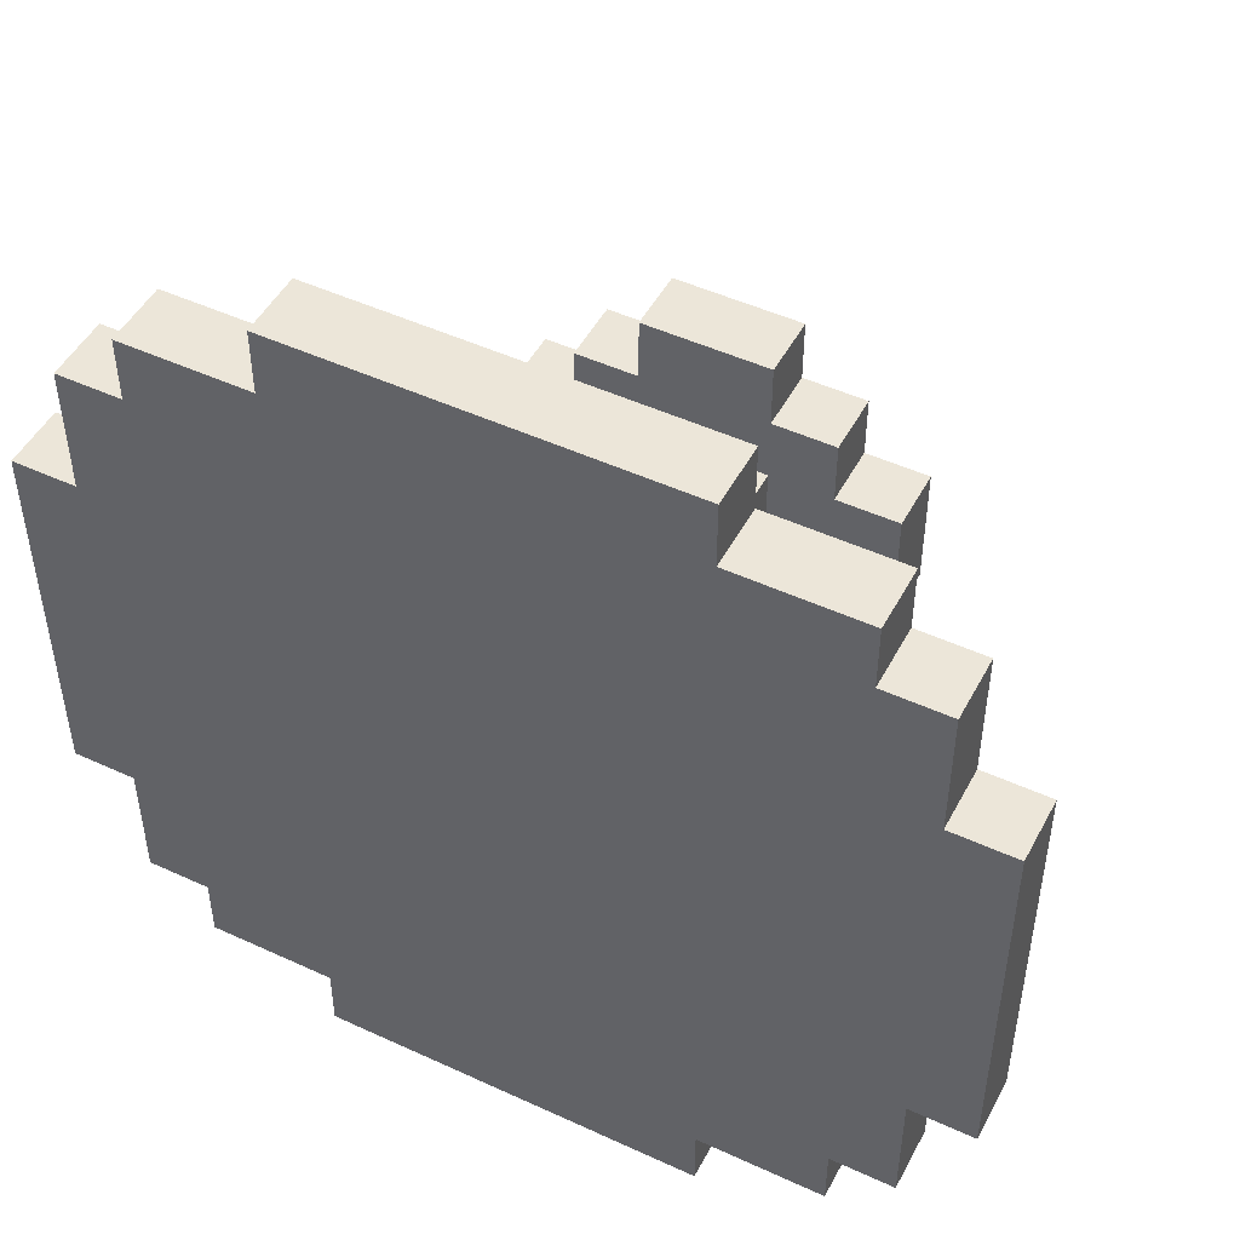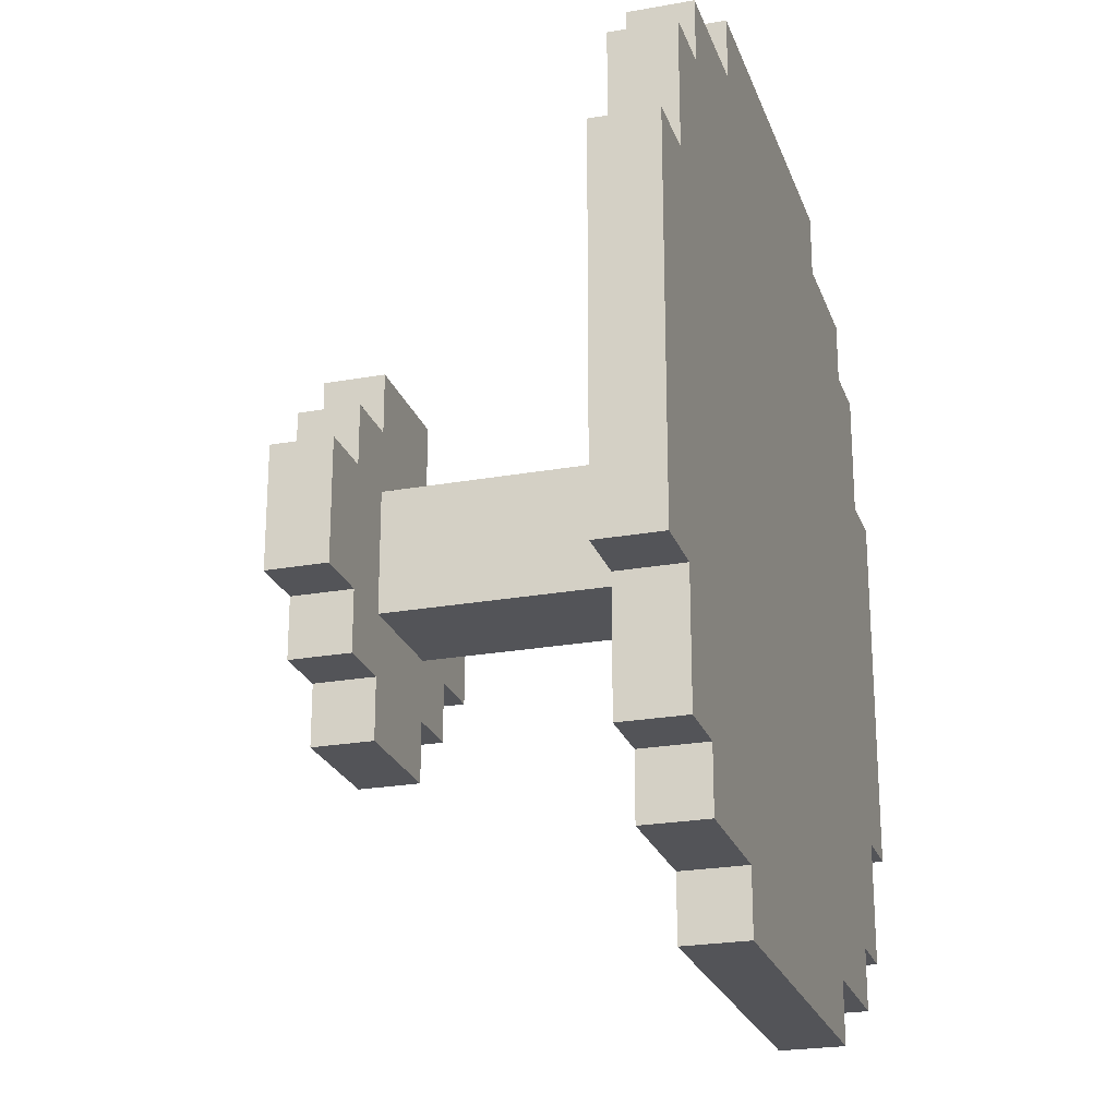
<metadata>
{"format":"obj","ext":"obj","renderer":"f3d","projection":"perspective","resolution":1024,"background":"white","views":[{"elev":48.7,"azim":-152.8,"up":"+Z"},{"elev":-23.6,"azim":106.8,"up":"+Z"}]}
</metadata>
<code>
o
v -0.7 0.25 0.3
v -0.7 0.25 -0.3
v -0.7 0.35 0.3
v -0.7 0.35 -0.3
v -0.6 0.25 0.5
v -0.6 0.25 0.3
v -0.6 0.25 -0.3
v -0.6 0.25 -0.5
v -0.6 0.35 0.5
v -0.6 0.35 0.3
v -0.6 0.35 -0.3
v -0.6 0.35 -0.5
v -0.5 0.25 0.6
v -0.5 0.25 0.5
v -0.5 0.25 -0.5
v -0.5 0.25 -0.6
v -0.5 0.35 0.6
v -0.5 0.35 0.5
v -0.5 0.35 -0.5
v -0.5 0.35 -0.6
v -0.3 -0.35 0.1
v -0.3 -0.35 -0.1
v -0.3 -0.25 0.1
v -0.3 -0.25 -0.1
v -0.3 0.25 0.7
v -0.3 0.25 0.6
v -0.3 0.25 -0.6
v -0.3 0.25 -0.7
v -0.3 0.35 0.7
v -0.3 0.35 0.6
v -0.3 0.35 -0.6
v -0.3 0.35 -0.7
v -0.2 -0.35 0.2
v -0.2 -0.35 0.1
v -0.2 -0.35 -0.1
v -0.2 -0.35 -0.2
v -0.2 -0.25 0.2
v -0.2 -0.25 0.1
v -0.2 -0.25 -0.1
v -0.2 -0.25 -0.2
v -0.1 -0.35 0.3
v -0.1 -0.35 0.2
v -0.1 -0.35 -0.2
v -0.1 -0.35 -0.3
v -0.1 -0.25 0.3
v -0.1 -0.25 0.2
v -0.1 -0.25 0.1
v -0.1 -0.25 -0.1
v -0.1 -0.25 -0.2
v -0.1 -0.25 -0.3
v -0.1 0.25 0.1
v -0.1 0.25 0
v -0.1 0.25 -0.1
v 0.1 -0.35 0.3
v 0.1 -0.35 0.2
v 0.1 -0.35 -0.2
v 0.1 -0.35 -0.3
v 0.1 -0.25 0.3
v 0.1 -0.25 0.2
v 0.1 -0.25 0.1
v 0.1 -0.25 -0.1
v 0.1 -0.25 -0.2
v 0.1 -0.25 -0.3
v 0.1 0.25 0.1
v 0.1 0.25 0
v 0.1 0.25 -0.1
v 0.2 -0.35 0.2
v 0.2 -0.35 0.1
v 0.2 -0.35 -0.1
v 0.2 -0.35 -0.2
v 0.2 -0.25 0.2
v 0.2 -0.25 0.1
v 0.2 -0.25 -0.1
v 0.2 -0.25 -0.2
v 0.3 -0.35 0.1
v 0.3 -0.35 -0.1
v 0.3 -0.25 0.1
v 0.3 -0.25 -0.1
v 0.3 0.25 0.7
v 0.3 0.25 0.6
v 0.3 0.25 -0.6
v 0.3 0.25 -0.7
v 0.3 0.35 0.7
v 0.3 0.35 0.6
v 0.3 0.35 -0.6
v 0.3 0.35 -0.7
v 0.5 0.25 0.6
v 0.5 0.25 0.5
v 0.5 0.25 -0.5
v 0.5 0.25 -0.6
v 0.5 0.35 0.6
v 0.5 0.35 0.5
v 0.5 0.35 -0.5
v 0.5 0.35 -0.6
v 0.6 0.25 0.5
v 0.6 0.25 0.3
v 0.6 0.25 -0.3
v 0.6 0.25 -0.5
v 0.6 0.35 0.5
v 0.6 0.35 0.3
v 0.6 0.35 -0.3
v 0.6 0.35 -0.5
v 0.7 0.25 0.3
v 0.7 0.25 -0.3
v 0.7 0.35 0.3
v 0.7 0.35 -0.3
v -0.3 0.25 0.7
v -0.3 0.35 0.7
v 0.3 0.25 0.7
v 0.3 0.35 0.7
v -0.5 0.25 0.6
v -0.5 0.35 0.6
v -0.3 0.25 0.6
v -0.3 0.35 0.6
v 0.3 0.25 0.6
v 0.3 0.35 0.6
v 0.5 0.25 0.6
v 0.5 0.35 0.6
v -0.6 0.25 0.5
v -0.6 0.35 0.5
v -0.5 0.25 0.5
v -0.5 0.35 0.5
v 0.5 0.25 0.5
v 0.5 0.35 0.5
v 0.6 0.25 0.5
v 0.6 0.35 0.5
v -0.7 0.25 0.3
v -0.7 0.35 0.3
v -0.6 0.25 0.3
v -0.6 0.35 0.3
v -0.1 -0.35 0.3
v -0.1 -0.25 0.3
v 0.1 -0.35 0.3
v 0.1 -0.25 0.3
v 0.6 0.25 0.3
v 0.6 0.35 0.3
v 0.7 0.25 0.3
v 0.7 0.35 0.3
v -0.2 -0.35 0.2
v -0.2 -0.25 0.2
v -0.1 -0.35 0.2
v -0.1 -0.25 0.2
v 0.1 -0.35 0.2
v 0.1 -0.25 0.2
v 0.2 -0.35 0.2
v 0.2 -0.25 0.2
v -0.3 -0.35 0.1
v -0.3 -0.25 0.1
v -0.2 -0.35 0.1
v -0.2 -0.25 0.1
v -0.1 -0.25 0.1
v -0.1 0.25 0.1
v 0.1 -0.25 0.1
v 0.1 0.25 0.1
v 0.2 -0.35 0.1
v 0.2 -0.25 0.1
v 0.3 -0.35 0.1
v 0.3 -0.25 0.1
v -0.3 -0.35 -0.1
v -0.3 -0.25 -0.1
v -0.2 -0.35 -0.1
v -0.2 -0.25 -0.1
v -0.1 -0.25 -0.1
v -0.1 0.25 -0.1
v 0.1 -0.25 -0.1
v 0.1 0.25 -0.1
v 0.2 -0.35 -0.1
v 0.2 -0.25 -0.1
v 0.3 -0.35 -0.1
v 0.3 -0.25 -0.1
v -0.2 -0.35 -0.2
v -0.2 -0.25 -0.2
v -0.1 -0.35 -0.2
v -0.1 -0.25 -0.2
v 0.1 -0.35 -0.2
v 0.1 -0.25 -0.2
v 0.2 -0.35 -0.2
v 0.2 -0.25 -0.2
v -0.7 0.25 -0.3
v -0.7 0.35 -0.3
v -0.6 0.25 -0.3
v -0.6 0.35 -0.3
v -0.1 -0.35 -0.3
v -0.1 -0.25 -0.3
v 0.1 -0.35 -0.3
v 0.1 -0.25 -0.3
v 0.6 0.25 -0.3
v 0.6 0.35 -0.3
v 0.7 0.25 -0.3
v 0.7 0.35 -0.3
v -0.6 0.25 -0.5
v -0.6 0.35 -0.5
v -0.5 0.25 -0.5
v -0.5 0.35 -0.5
v 0.5 0.25 -0.5
v 0.5 0.35 -0.5
v 0.6 0.25 -0.5
v 0.6 0.35 -0.5
v -0.5 0.25 -0.6
v -0.5 0.35 -0.6
v -0.3 0.25 -0.6
v -0.3 0.35 -0.6
v 0.3 0.25 -0.6
v 0.3 0.35 -0.6
v 0.5 0.25 -0.6
v 0.5 0.35 -0.6
v -0.3 0.25 -0.7
v -0.3 0.35 -0.7
v 0.3 0.25 -0.7
v 0.3 0.35 -0.7
v -0.1 -0.35 0.3
v 0.1 -0.35 0.3
v -0.2 -0.35 0.2
v -0.1 -0.35 0.2
v 0.1 -0.35 0.2
v 0.2 -0.35 0.2
v -0.3 -0.35 0.1
v -0.2 -0.35 0.1
v 0.2 -0.35 0.1
v 0.3 -0.35 0.1
v -0.3 -0.35 -0.1
v -0.2 -0.35 -0.1
v 0.2 -0.35 -0.1
v 0.3 -0.35 -0.1
v -0.2 -0.35 -0.2
v -0.1 -0.35 -0.2
v 0.1 -0.35 -0.2
v 0.2 -0.35 -0.2
v -0.1 -0.35 -0.3
v 0.1 -0.35 -0.3
v -0.3 0.25 0.7
v 0.3 0.25 0.7
v -0.5 0.25 0.6
v -0.3 0.25 0.6
v -0.2 0.25 0.6
v -0.1 0.25 0.6
v 0.2 0.25 0.6
v 0.3 0.25 0.6
v 0.5 0.25 0.6
v -0.6 0.25 0.5
v -0.5 0.25 0.5
v -0.4 0.25 0.5
v -0.3 0.25 0.5
v -0.2 0.25 0.5
v -0.1 0.25 0.5
v 0 0.25 0.5
v 0.2 0.25 0.5
v 0.3 0.25 0.5
v 0.4 0.25 0.5
v 0.5 0.25 0.5
v 0.6 0.25 0.5
v -0.5 0.25 0.4
v -0.4 0.25 0.4
v -0.2 0.25 0.4
v 0 0.25 0.4
v 0.2 0.25 0.4
v 0.3 0.25 0.4
v 0.4 0.25 0.4
v 0.5 0.25 0.4
v -0.7 0.25 0.3
v -0.6 0.25 0.3
v -0.4 0.25 0.3
v -0.3 0.25 0.3
v -0.2 0.25 0.3
v -0.1 0.25 0.3
v 0.1 0.25 0.3
v 0.2 0.25 0.3
v 0.3 0.25 0.3
v 0.6 0.25 0.3
v 0.7 0.25 0.3
v -0.6 0.25 0.2
v -0.5 0.25 0.2
v -0.4 0.25 0.2
v -0.3 0.25 0.2
v -0.2 0.25 0.2
v -0.1 0.25 0.2
v 0.1 0.25 0.2
v 0.2 0.25 0.2
v 0.3 0.25 0.2
v 0.4 0.25 0.2
v 0.5 0.25 0.2
v 0.6 0.25 0.2
v -0.3 0.25 0.1
v -0.2 0.25 0.1
v -0.1 0.25 0.1
v 0.1 0.25 0.1
v 0.2 0.25 0.1
v 0.3 0.25 0.1
v -0.6 0.25 0
v -0.5 0.25 0
v -0.2 0.25 0
v -0.1 0.25 0
v 0.1 0.25 0
v 0.2 0.25 0
v 0.5 0.25 0
v 0.6 0.25 0
v -0.3 0.25 -0.1
v -0.2 0.25 -0.1
v -0.1 0.25 -0.1
v 0.1 0.25 -0.1
v 0.2 0.25 -0.1
v 0.3 0.25 -0.1
v 0.5 0.25 -0.1
v 0.6 0.25 -0.1
v -0.6 0.25 -0.2
v -0.5 0.25 -0.2
v -0.4 0.25 -0.2
v -0.3 0.25 -0.2
v -0.2 0.25 -0.2
v -0.1 0.25 -0.2
v 0.1 0.25 -0.2
v 0.2 0.25 -0.2
v 0.3 0.25 -0.2
v 0.4 0.25 -0.2
v 0.5 0.25 -0.2
v 0.6 0.25 -0.2
v -0.7 0.25 -0.3
v -0.6 0.25 -0.3
v -0.5 0.25 -0.3
v -0.3 0.25 -0.3
v -0.2 0.25 -0.3
v -0.1 0.25 -0.3
v 0.1 0.25 -0.3
v 0.2 0.25 -0.3
v 0.3 0.25 -0.3
v 0.6 0.25 -0.3
v 0.7 0.25 -0.3
v -0.5 0.25 -0.4
v -0.4 0.25 -0.4
v -0.3 0.25 -0.4
v -0.2 0.25 -0.4
v 0.1 0.25 -0.4
v 0.2 0.25 -0.4
v 0.3 0.25 -0.4
v 0.4 0.25 -0.4
v 0.5 0.25 -0.4
v -0.6 0.25 -0.5
v -0.5 0.25 -0.5
v -0.4 0.25 -0.5
v -0.2 0.25 -0.5
v 0.1 0.25 -0.5
v 0.2 0.25 -0.5
v 0.3 0.25 -0.5
v 0.4 0.25 -0.5
v 0.5 0.25 -0.5
v 0.6 0.25 -0.5
v -0.5 0.25 -0.6
v -0.3 0.25 -0.6
v -0.2 0.25 -0.6
v 0.2 0.25 -0.6
v 0.3 0.25 -0.6
v 0.5 0.25 -0.6
v -0.3 0.25 -0.7
v 0.3 0.25 -0.7
v -0.1 -0.25 0.3
v 0.1 -0.25 0.3
v -0.2 -0.25 0.2
v -0.1 -0.25 0.2
v 0.1 -0.25 0.2
v 0.2 -0.25 0.2
v -0.3 -0.25 0.1
v -0.2 -0.25 0.1
v -0.1 -0.25 0.1
v 0.1 -0.25 0.1
v 0.2 -0.25 0.1
v 0.3 -0.25 0.1
v -0.3 -0.25 -0.1
v -0.2 -0.25 -0.1
v -0.1 -0.25 -0.1
v 0.1 -0.25 -0.1
v 0.2 -0.25 -0.1
v 0.3 -0.25 -0.1
v -0.2 -0.25 -0.2
v -0.1 -0.25 -0.2
v 0.1 -0.25 -0.2
v 0.2 -0.25 -0.2
v -0.1 -0.25 -0.3
v 0.1 -0.25 -0.3
v -0.3 0.35 0.7
v 0.3 0.35 0.7
v -0.5 0.35 0.6
v -0.3 0.35 0.6
v -0.2 0.35 0.6
v -0.1 0.35 0.6
v 0.2 0.35 0.6
v 0.3 0.35 0.6
v 0.5 0.35 0.6
v -0.6 0.35 0.5
v -0.5 0.35 0.5
v -0.4 0.35 0.5
v -0.3 0.35 0.5
v -0.2 0.35 0.5
v -0.1 0.35 0.5
v 0 0.35 0.5
v 0.2 0.35 0.5
v 0.3 0.35 0.5
v 0.4 0.35 0.5
v 0.5 0.35 0.5
v 0.6 0.35 0.5
v -0.5 0.35 0.4
v -0.4 0.35 0.4
v -0.2 0.35 0.4
v 0 0.35 0.4
v 0.2 0.35 0.4
v 0.3 0.35 0.4
v 0.4 0.35 0.4
v 0.5 0.35 0.4
v -0.7 0.35 0.3
v -0.6 0.35 0.3
v -0.4 0.35 0.3
v -0.3 0.35 0.3
v -0.2 0.35 0.3
v -0.1 0.35 0.3
v 0.1 0.35 0.3
v 0.2 0.35 0.3
v 0.3 0.35 0.3
v 0.6 0.35 0.3
v 0.7 0.35 0.3
v -0.6 0.35 0.2
v -0.5 0.35 0.2
v -0.4 0.35 0.2
v -0.3 0.35 0.2
v -0.2 0.35 0.2
v -0.1 0.35 0.2
v 0.1 0.35 0.2
v 0.2 0.35 0.2
v 0.3 0.35 0.2
v 0.4 0.35 0.2
v 0.5 0.35 0.2
v 0.6 0.35 0.2
v -0.3 0.35 0.1
v -0.2 0.35 0.1
v -0.1 0.35 0.1
v 0.1 0.35 0.1
v 0.2 0.35 0.1
v 0.3 0.35 0.1
v -0.6 0.35 0
v -0.5 0.35 0
v -0.2 0.35 0
v -0.1 0.35 0
v 0.1 0.35 0
v 0.2 0.35 0
v 0.5 0.35 0
v 0.6 0.35 0
v -0.3 0.35 -0.1
v -0.2 0.35 -0.1
v -0.1 0.35 -0.1
v 0.1 0.35 -0.1
v 0.2 0.35 -0.1
v 0.3 0.35 -0.1
v 0.5 0.35 -0.1
v 0.6 0.35 -0.1
v -0.6 0.35 -0.2
v -0.5 0.35 -0.2
v -0.4 0.35 -0.2
v -0.3 0.35 -0.2
v -0.2 0.35 -0.2
v -0.1 0.35 -0.2
v 0.1 0.35 -0.2
v 0.2 0.35 -0.2
v 0.3 0.35 -0.2
v 0.4 0.35 -0.2
v 0.5 0.35 -0.2
v 0.6 0.35 -0.2
v -0.7 0.35 -0.3
v -0.6 0.35 -0.3
v -0.5 0.35 -0.3
v -0.3 0.35 -0.3
v -0.2 0.35 -0.3
v -0.1 0.35 -0.3
v 0.1 0.35 -0.3
v 0.2 0.35 -0.3
v 0.3 0.35 -0.3
v 0.6 0.35 -0.3
v 0.7 0.35 -0.3
v -0.5 0.35 -0.4
v -0.4 0.35 -0.4
v -0.3 0.35 -0.4
v -0.2 0.35 -0.4
v 0.1 0.35 -0.4
v 0.2 0.35 -0.4
v 0.3 0.35 -0.4
v 0.4 0.35 -0.4
v 0.5 0.35 -0.4
v -0.6 0.35 -0.5
v -0.5 0.35 -0.5
v -0.4 0.35 -0.5
v -0.2 0.35 -0.5
v 0.1 0.35 -0.5
v 0.2 0.35 -0.5
v 0.3 0.35 -0.5
v 0.4 0.35 -0.5
v 0.5 0.35 -0.5
v 0.6 0.35 -0.5
v -0.5 0.35 -0.6
v -0.3 0.35 -0.6
v -0.2 0.35 -0.6
v 0.2 0.35 -0.6
v 0.3 0.35 -0.6
v 0.5 0.35 -0.6
v -0.3 0.35 -0.7
v 0.3 0.35 -0.7
f 3 2 1
f 4 2 3
f 9 6 5
f 10 6 9
f 11 8 7
f 12 8 11
f 17 14 13
f 18 14 17
f 19 16 15
f 20 16 19
f 23 22 21
f 24 22 23
f 29 26 25
f 30 26 29
f 31 28 27
f 32 28 31
f 37 34 33
f 38 34 37
f 39 36 35
f 40 36 39
f 45 42 41
f 46 42 45
f 49 44 43
f 50 44 49
f 51 48 47
f 52 48 51
f 53 48 52
f 54 55 58
f 58 55 59
f 56 57 62
f 62 57 63
f 60 61 64
f 64 61 65
f 65 61 66
f 67 68 71
f 71 68 72
f 69 70 73
f 73 70 74
f 75 76 77
f 77 76 78
f 79 80 83
f 83 80 84
f 81 82 85
f 85 82 86
f 87 88 91
f 91 88 92
f 89 90 93
f 93 90 94
f 95 96 99
f 99 96 100
f 97 98 101
f 101 98 102
f 103 104 105
f 105 104 106
f 109 108 107
f 110 108 109
f 113 112 111
f 114 112 113
f 117 116 115
f 118 116 117
f 121 120 119
f 122 120 121
f 125 124 123
f 126 124 125
f 129 128 127
f 130 128 129
f 133 132 131
f 134 132 133
f 137 136 135
f 138 136 137
f 141 140 139
f 142 140 141
f 145 144 143
f 146 144 145
f 149 148 147
f 150 148 149
f 153 152 151
f 154 152 153
f 157 156 155
f 158 156 157
f 159 160 161
f 161 160 162
f 163 164 165
f 165 164 166
f 167 168 169
f 169 168 170
f 171 172 173
f 173 172 174
f 175 176 177
f 177 176 178
f 179 180 181
f 181 180 182
f 183 184 185
f 185 184 186
f 187 188 189
f 189 188 190
f 191 192 193
f 193 192 194
f 195 196 197
f 197 196 198
f 199 200 201
f 201 200 202
f 203 204 205
f 205 204 206
f 207 208 209
f 209 208 210
f 214 212 211
f 215 212 214
f 218 214 213
f 218 216 215
f 218 215 214
f 219 216 218
f 221 218 217
f 221 220 219
f 221 219 218
f 222 220 221
f 223 220 222
f 224 220 223
f 225 223 222
f 226 223 225
f 227 223 226
f 228 223 227
f 229 227 226
f 230 227 229
f 234 232 231
f 235 232 234
f 236 232 235
f 237 232 236
f 238 232 237
f 241 234 233
f 241 235 234
f 242 235 241
f 243 235 242
f 244 236 235
f 244 235 243
f 245 237 236
f 245 236 244
f 246 237 245
f 247 239 238
f 247 237 246
f 247 238 237
f 248 239 247
f 249 239 248
f 250 239 249
f 252 241 240
f 252 242 241
f 253 243 242
f 253 242 252
f 254 246 245
f 254 245 244
f 254 244 243
f 255 247 246
f 255 246 254
f 255 248 247
f 256 248 255
f 257 249 248
f 257 248 256
f 258 251 250
f 258 249 257
f 258 250 249
f 259 251 258
f 261 252 240
f 262 243 253
f 262 253 252
f 263 254 243
f 263 243 262
f 264 256 255
f 264 254 263
f 264 255 254
f 265 256 264
f 266 256 265
f 267 257 256
f 267 256 266
f 267 258 257
f 267 259 258
f 268 259 267
f 269 251 259
f 271 261 260
f 271 252 261
f 272 263 262
f 272 252 271
f 272 262 252
f 273 263 272
f 274 265 264
f 274 263 273
f 274 264 263
f 275 265 274
f 276 266 265
f 276 265 275
f 277 268 267
f 277 266 276
f 277 267 266
f 278 268 277
f 279 259 268
f 279 268 278
f 280 259 279
f 281 270 269
f 281 259 280
f 281 269 259
f 282 270 281
f 283 275 274
f 283 274 273
f 284 276 275
f 284 275 283
f 284 277 276
f 285 277 284
f 286 278 277
f 286 277 285
f 287 280 279
f 287 278 286
f 287 279 278
f 288 280 287
f 289 271 260
f 289 272 271
f 290 273 272
f 290 272 289
f 291 284 283
f 291 285 284
f 292 285 291
f 293 287 286
f 294 288 287
f 294 287 293
f 295 282 281
f 295 281 280
f 296 270 282
f 296 282 295
f 297 283 273
f 297 291 283
f 298 292 291
f 298 291 297
f 299 292 298
f 300 294 293
f 301 288 294
f 301 294 300
f 302 280 288
f 302 288 301
f 303 295 280
f 303 296 295
f 304 270 296
f 304 296 303
f 305 290 289
f 305 289 260
f 306 273 290
f 306 290 305
f 307 297 273
f 307 273 306
f 307 298 297
f 308 298 307
f 309 301 300
f 309 298 308
f 309 300 299
f 309 299 298
f 310 301 309
f 311 301 310
f 312 302 301
f 312 301 311
f 313 280 302
f 313 302 312
f 314 303 280
f 314 280 313
f 314 304 303
f 315 304 314
f 316 270 304
f 316 304 315
f 317 305 260
f 317 306 305
f 318 306 317
f 319 308 307
f 319 306 318
f 319 307 306
f 320 310 309
f 320 308 319
f 320 309 308
f 321 310 320
f 322 311 310
f 322 310 321
f 323 312 311
f 323 311 322
f 323 313 312
f 324 313 323
f 325 315 314
f 325 313 324
f 325 314 313
f 326 270 316
f 326 316 315
f 327 270 326
f 328 320 319
f 328 319 318
f 329 320 328
f 330 321 320
f 330 320 329
f 331 324 323
f 331 321 330
f 331 322 321
f 331 323 322
f 332 324 331
f 333 325 324
f 333 324 332
f 334 315 325
f 334 325 333
f 335 315 334
f 336 326 315
f 336 315 335
f 337 328 318
f 337 329 328
f 338 329 337
f 339 330 329
f 339 329 338
f 339 331 330
f 340 332 331
f 340 331 339
f 341 333 332
f 341 332 340
f 341 334 333
f 342 334 341
f 343 335 334
f 343 334 342
f 344 336 335
f 344 335 343
f 345 326 336
f 345 336 344
f 346 326 345
f 347 340 339
f 347 339 338
f 348 340 347
f 349 342 341
f 349 340 348
f 349 341 340
f 350 345 344
f 350 342 349
f 350 344 343
f 350 343 342
f 351 345 350
f 352 345 351
f 353 349 348
f 353 351 350
f 353 350 349
f 354 351 353
f 355 356 358
f 358 356 359
f 357 358 362
f 359 360 362
f 358 359 362
f 362 360 363
f 363 360 364
f 364 360 365
f 361 362 367
f 362 363 367
f 367 363 368
f 368 363 369
f 365 366 370
f 364 365 370
f 370 366 371
f 371 366 372
f 368 369 373
f 370 371 373
f 369 370 373
f 373 371 374
f 374 371 375
f 375 371 376
f 374 375 377
f 377 375 378
f 379 380 382
f 382 380 383
f 383 380 384
f 384 380 385
f 385 380 386
f 381 382 389
f 382 383 389
f 389 383 390
f 390 383 391
f 383 384 392
f 391 383 392
f 384 385 393
f 392 384 393
f 393 385 394
f 386 387 395
f 394 385 395
f 385 386 395
f 395 387 396
f 396 387 397
f 397 387 398
f 388 389 400
f 389 390 400
f 390 391 401
f 400 390 401
f 393 394 402
f 392 393 402
f 391 392 402
f 394 395 403
f 402 394 403
f 395 396 403
f 403 396 404
f 396 397 405
f 404 396 405
f 398 399 406
f 405 397 406
f 397 398 406
f 406 399 407
f 388 400 409
f 401 391 410
f 400 401 410
f 391 402 411
f 410 391 411
f 403 404 412
f 411 402 412
f 402 403 412
f 412 404 413
f 413 404 414
f 404 405 415
f 414 404 415
f 405 406 415
f 406 407 415
f 415 407 416
f 407 399 417
f 408 409 419
f 409 400 419
f 410 411 420
f 419 400 420
f 400 410 420
f 420 411 421
f 412 413 422
f 421 411 422
f 411 412 422
f 422 413 423
f 413 414 424
f 423 413 424
f 415 416 425
f 424 414 425
f 414 415 425
f 425 416 426
f 416 407 427
f 426 416 427
f 427 407 428
f 417 418 429
f 428 407 429
f 407 417 429
f 429 418 430
f 422 423 431
f 421 422 431
f 423 424 432
f 431 423 432
f 424 425 432
f 432 425 433
f 425 426 434
f 433 425 434
f 427 428 435
f 434 426 435
f 426 427 435
f 435 428 436
f 408 419 437
f 419 420 437
f 420 421 438
f 437 420 438
f 431 432 439
f 432 433 439
f 433 434 440
f 439 433 440
f 434 435 441
f 440 434 441
f 435 436 442
f 441 435 442
f 429 430 443
f 428 429 443
f 430 418 444
f 443 430 444
f 431 439 445
f 421 431 445
f 439 440 446
f 445 439 446
f 440 441 447
f 446 440 447
f 441 442 448
f 447 441 448
f 442 436 449
f 448 442 449
f 436 428 450
f 449 436 450
f 428 443 451
f 443 444 451
f 444 418 452
f 451 444 452
f 437 438 453
f 408 437 453
f 438 421 454
f 453 438 454
f 445 446 455
f 454 421 455
f 421 445 455
f 455 446 456
f 448 449 457
f 456 446 457
f 447 448 457
f 446 447 457
f 457 449 458
f 458 449 459
f 449 450 460
f 459 449 460
f 450 428 461
f 460 450 461
f 428 451 462
f 461 428 462
f 451 452 462
f 462 452 463
f 452 418 464
f 463 452 464
f 408 453 465
f 453 454 465
f 465 454 466
f 455 456 467
f 466 454 467
f 454 455 467
f 457 458 468
f 467 456 468
f 456 457 468
f 468 458 469
f 458 459 470
f 469 458 470
f 460 461 471
f 470 459 471
f 459 460 471
f 471 461 472
f 462 463 473
f 472 461 473
f 461 462 473
f 464 418 474
f 463 464 474
f 474 418 475
f 467 468 476
f 466 467 476
f 476 468 477
f 468 469 478
f 477 468 478
f 469 470 479
f 478 469 479
f 471 472 479
f 470 471 479
f 479 472 480
f 472 473 481
f 480 472 481
f 473 463 482
f 481 473 482
f 482 463 483
f 463 474 484
f 483 463 484
f 466 476 485
f 476 477 485
f 485 477 486
f 477 478 487
f 486 477 487
f 478 479 487
f 479 480 488
f 487 479 488
f 480 481 489
f 488 480 489
f 481 482 489
f 489 482 490
f 482 483 491
f 490 482 491
f 483 484 492
f 491 483 492
f 484 474 493
f 492 484 493
f 493 474 494
f 487 488 495
f 486 487 495
f 495 488 496
f 489 490 497
f 496 488 497
f 488 489 497
f 492 493 498
f 497 490 498
f 491 492 498
f 490 491 498
f 498 493 499
f 499 493 500
f 496 497 501
f 498 499 501
f 497 498 501
f 501 499 502

</code>
